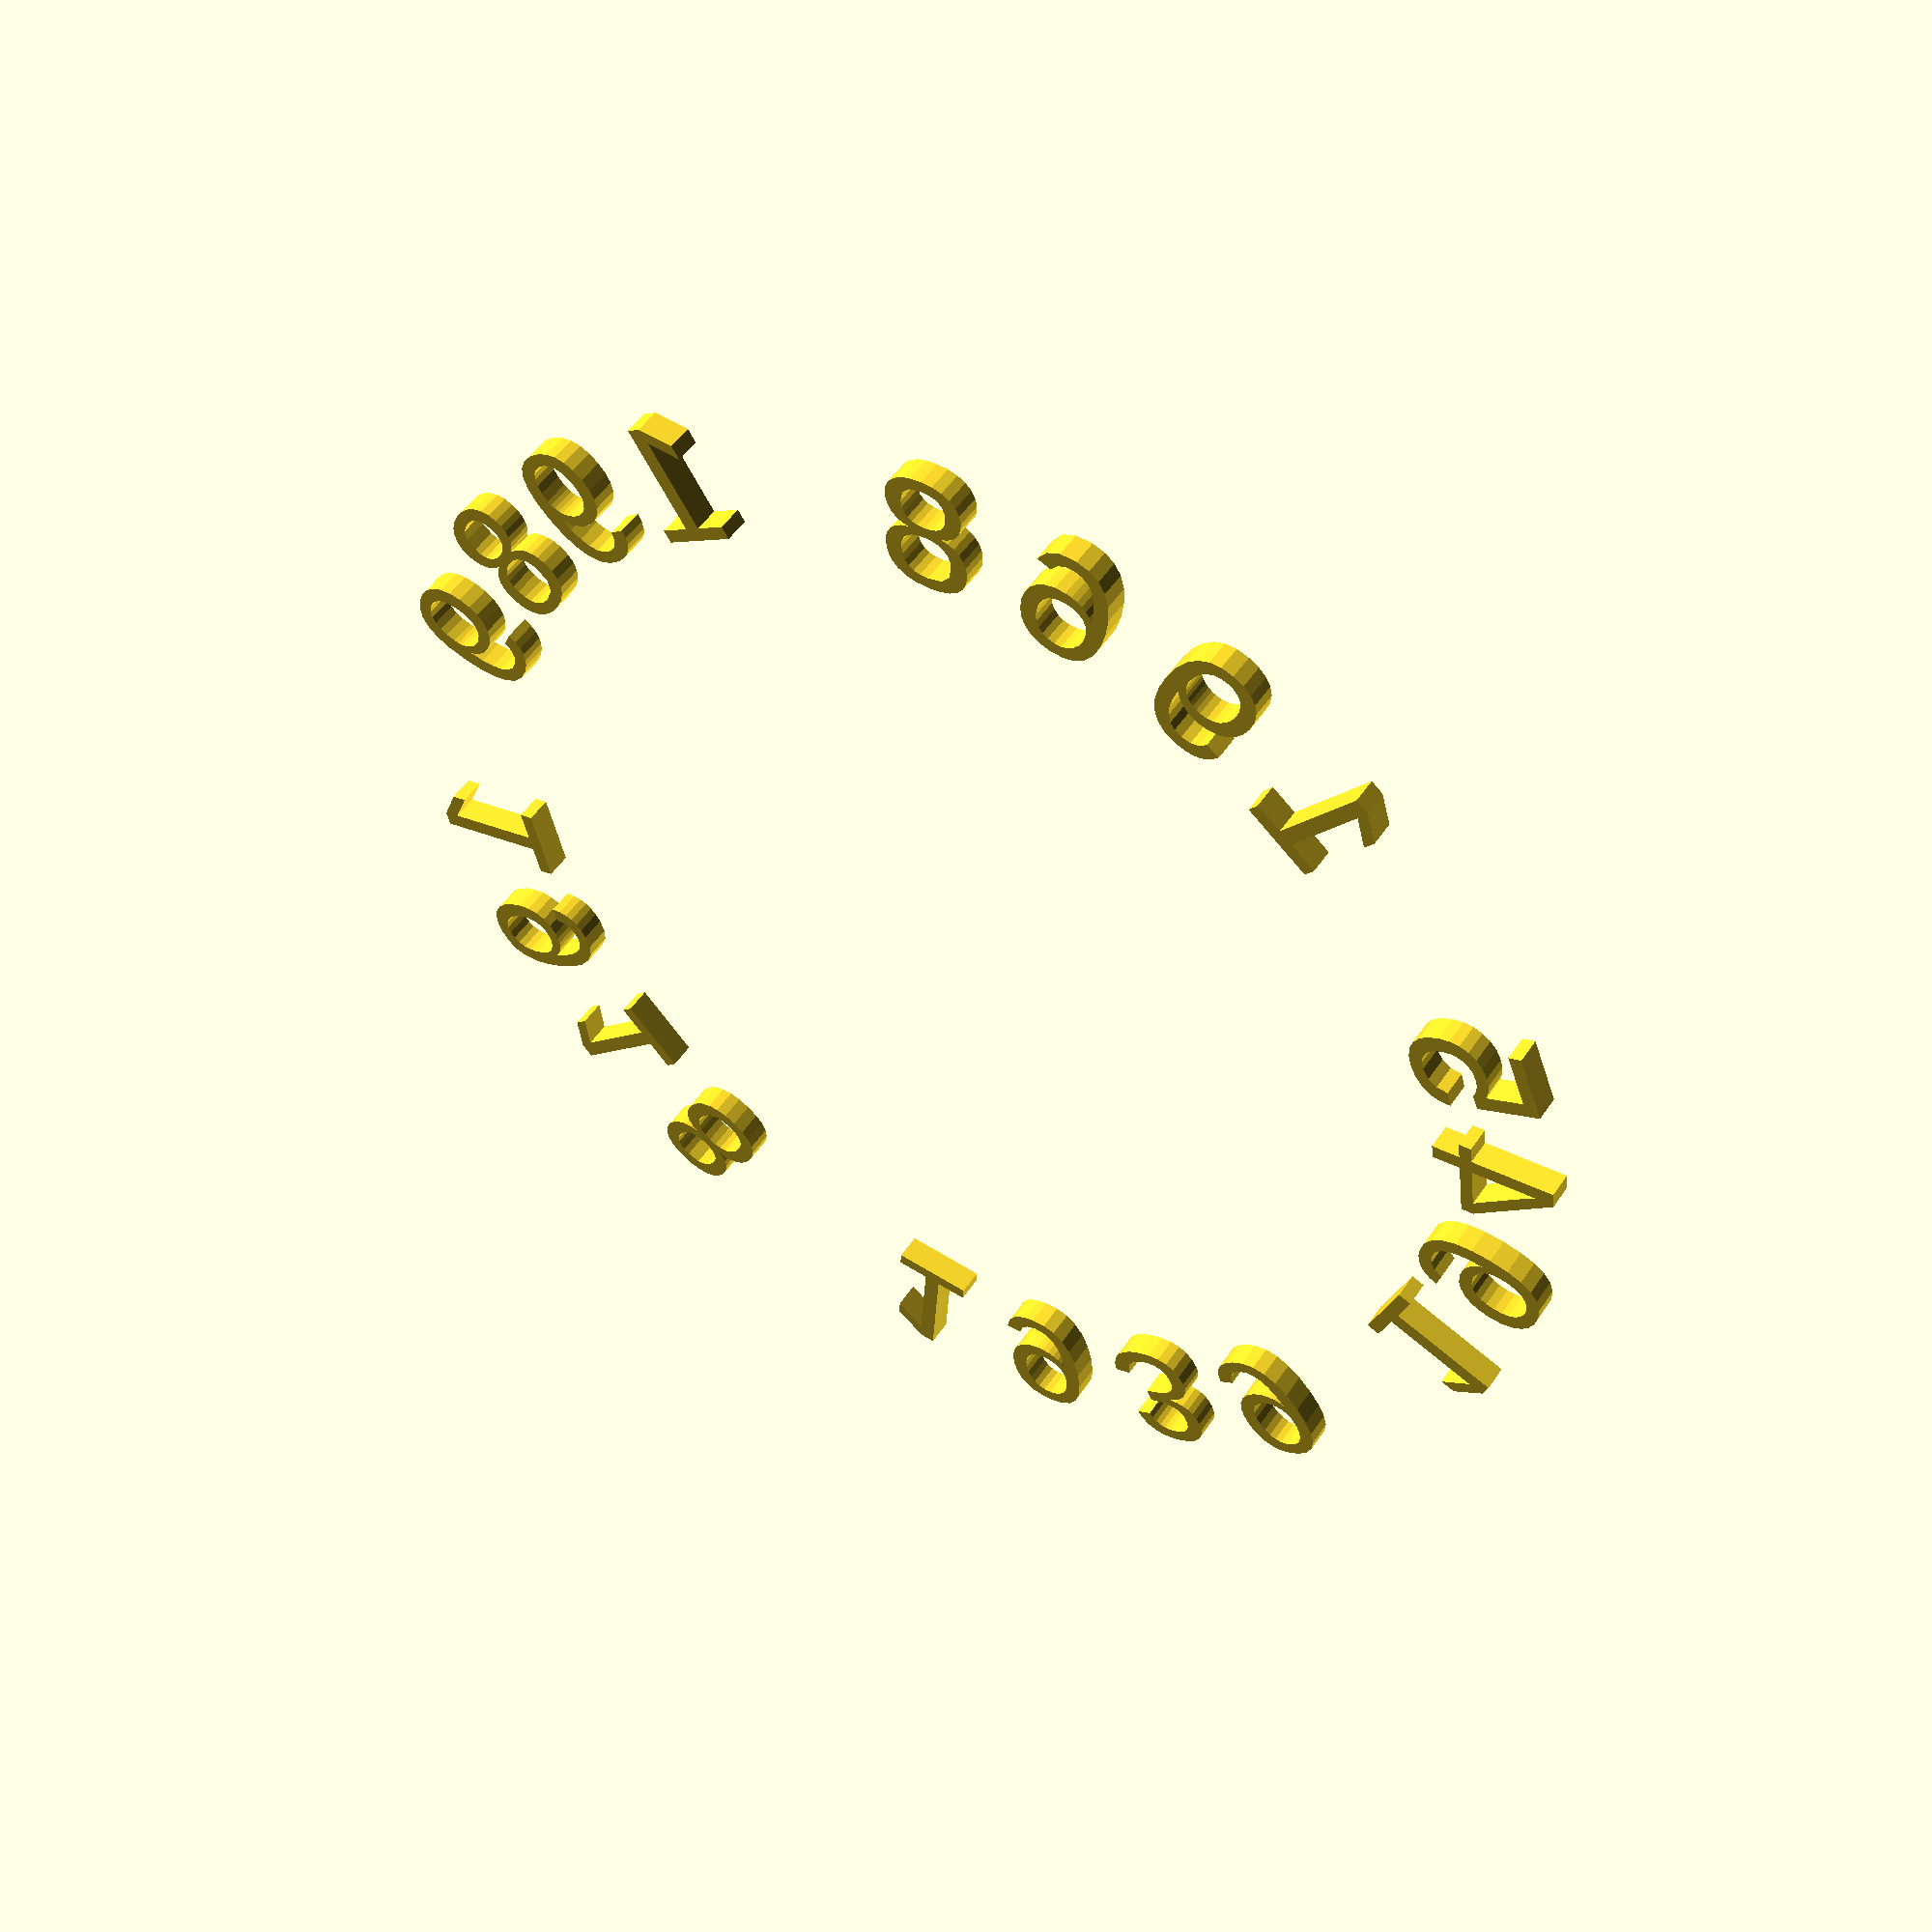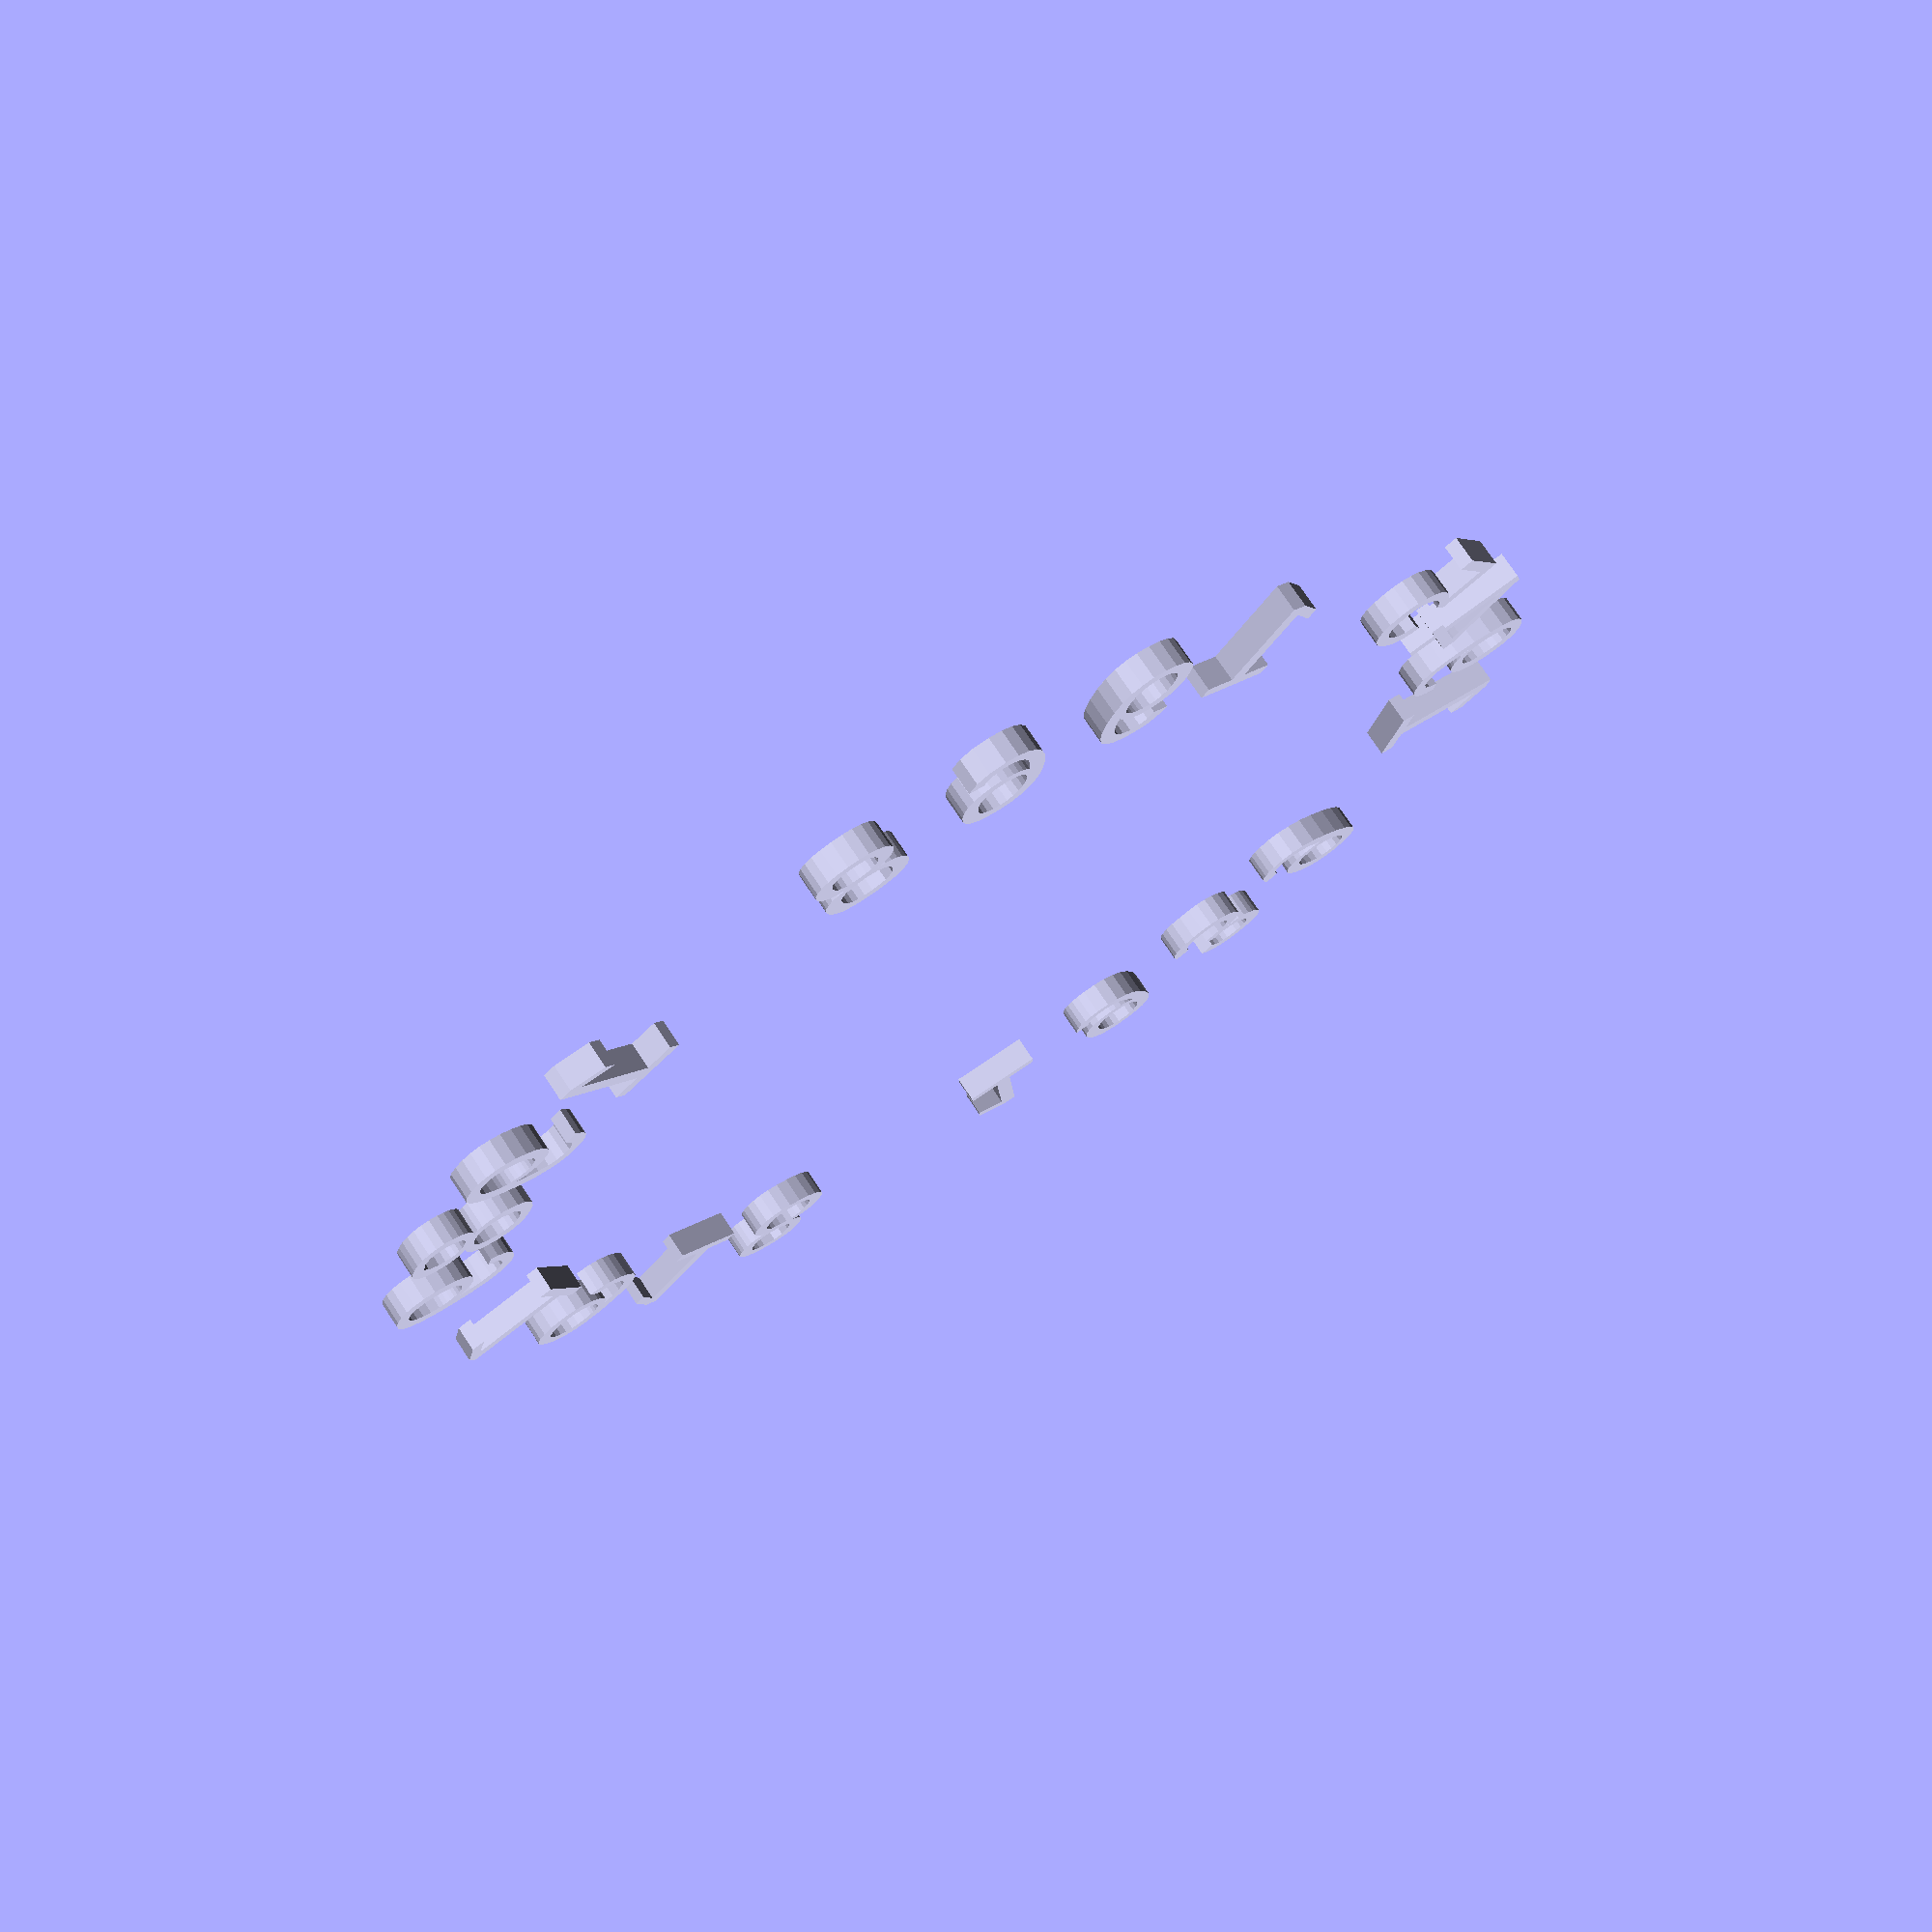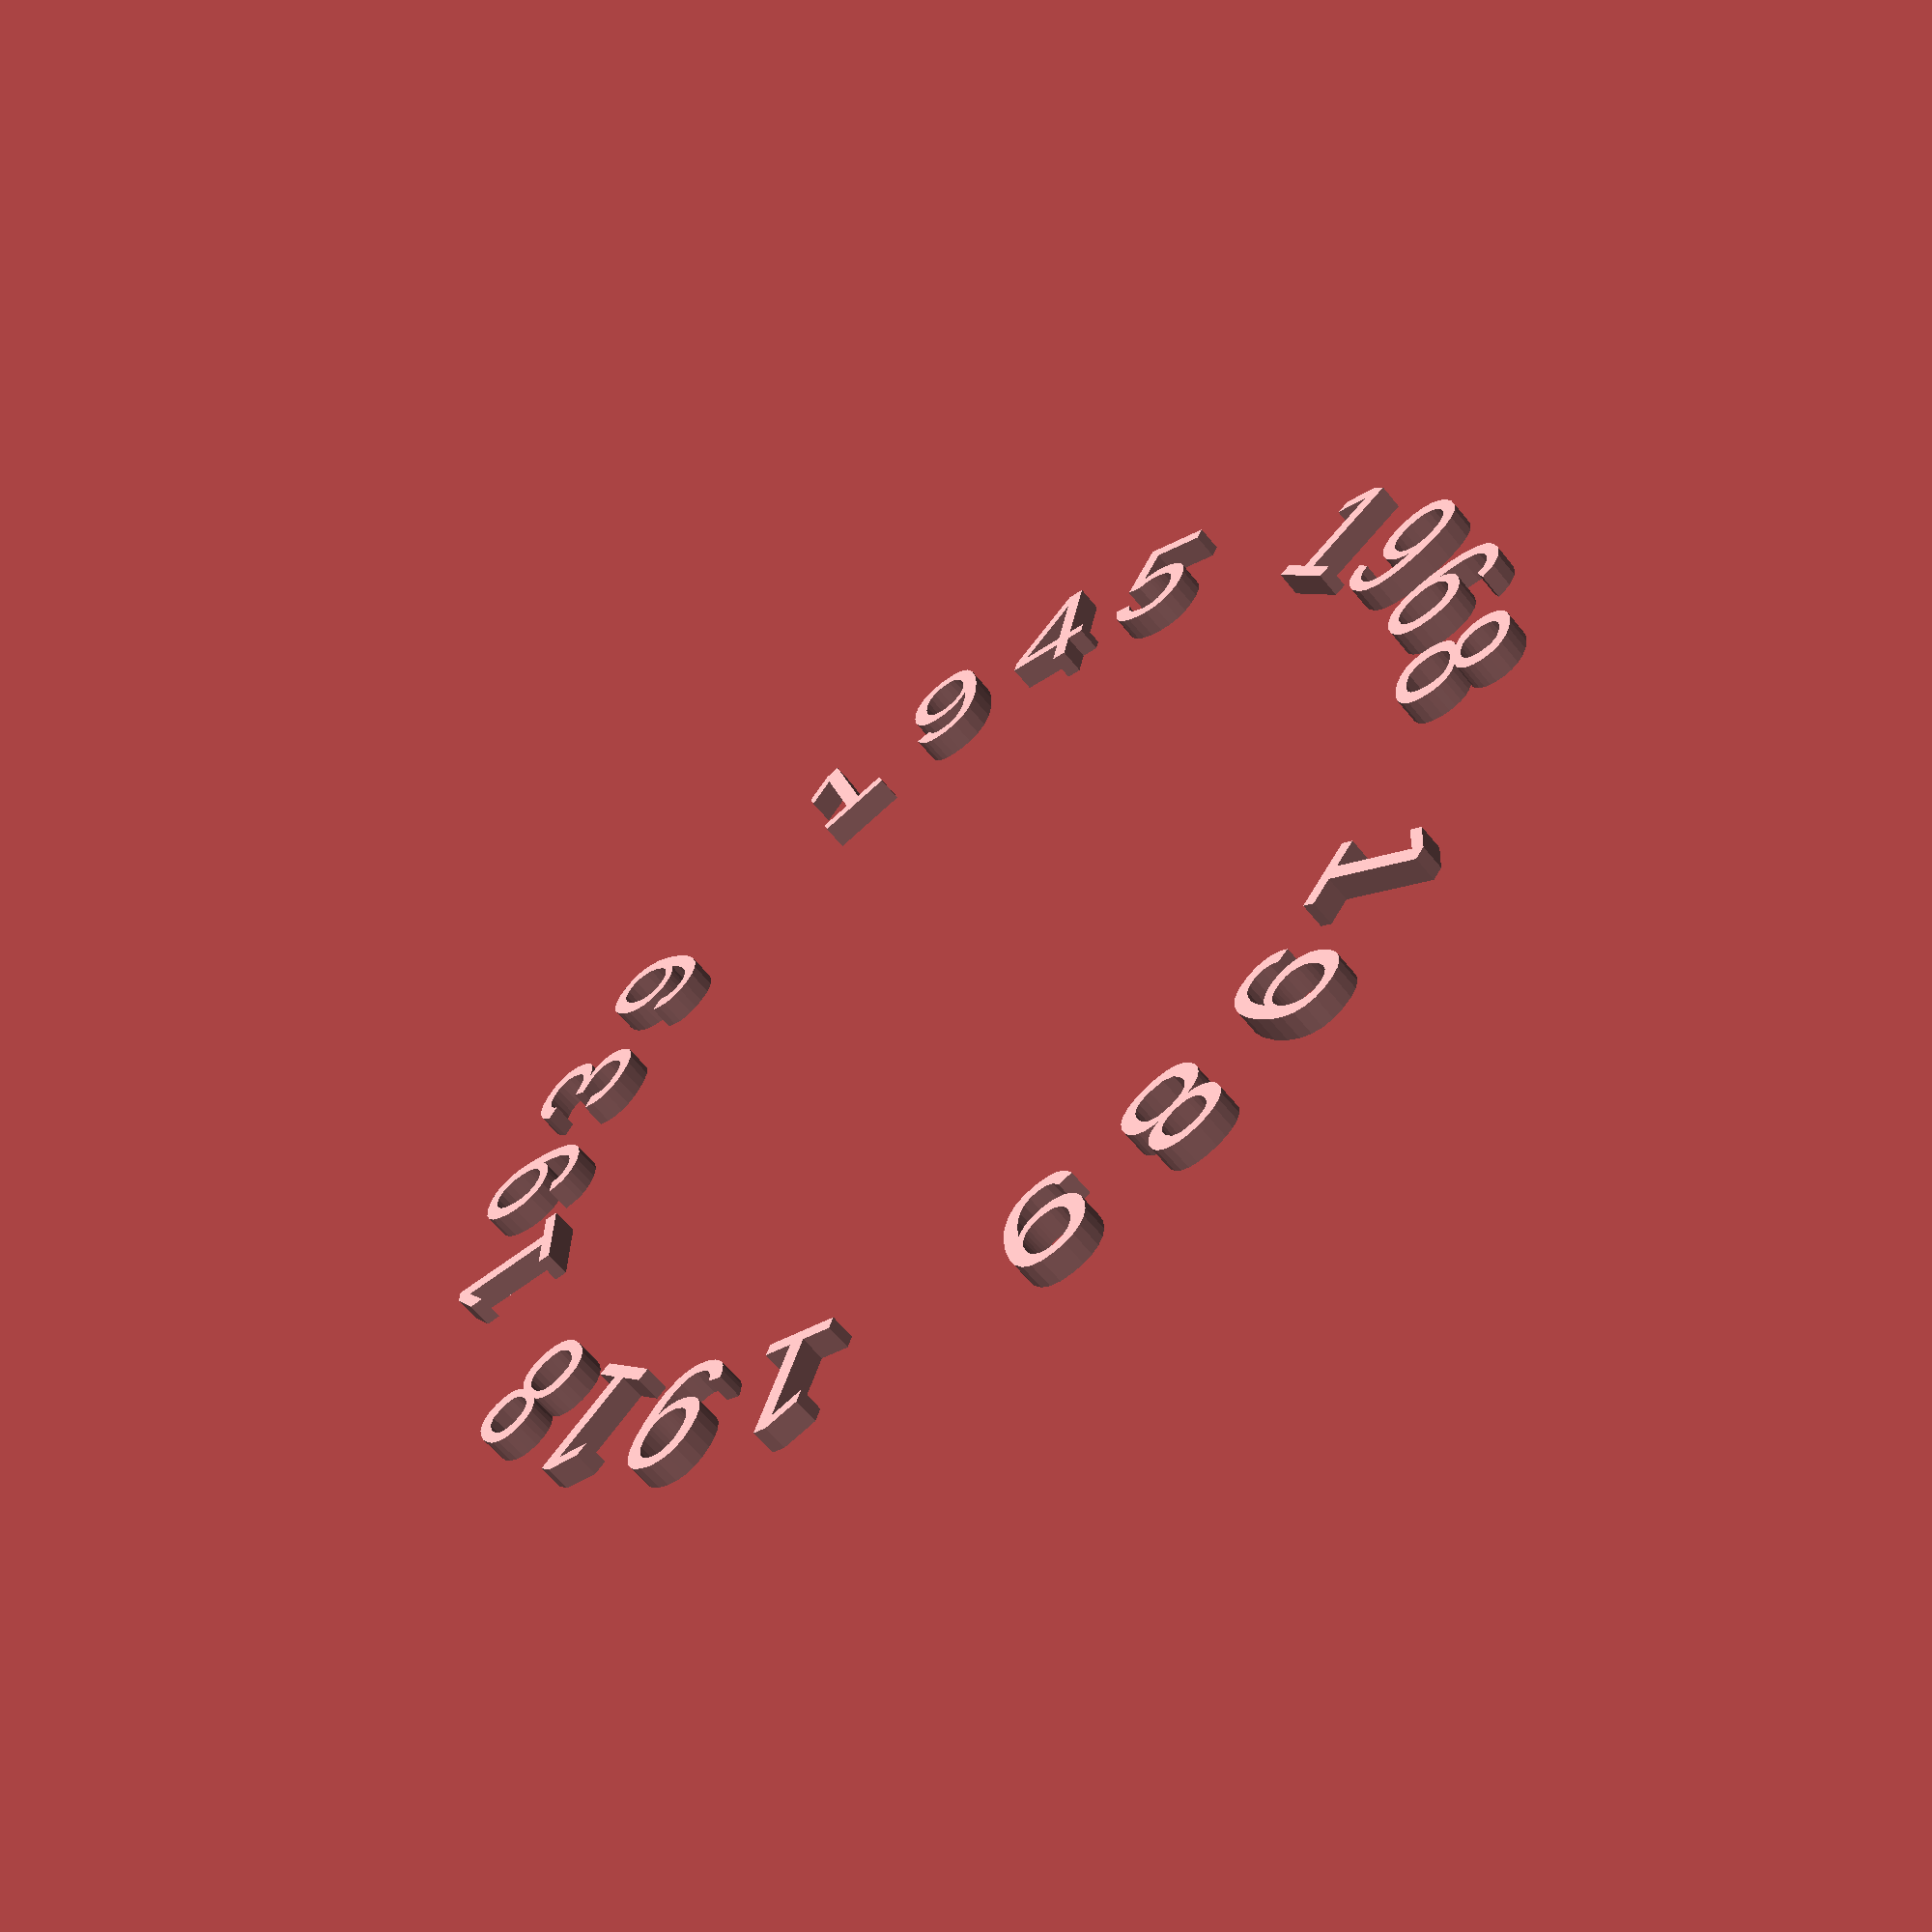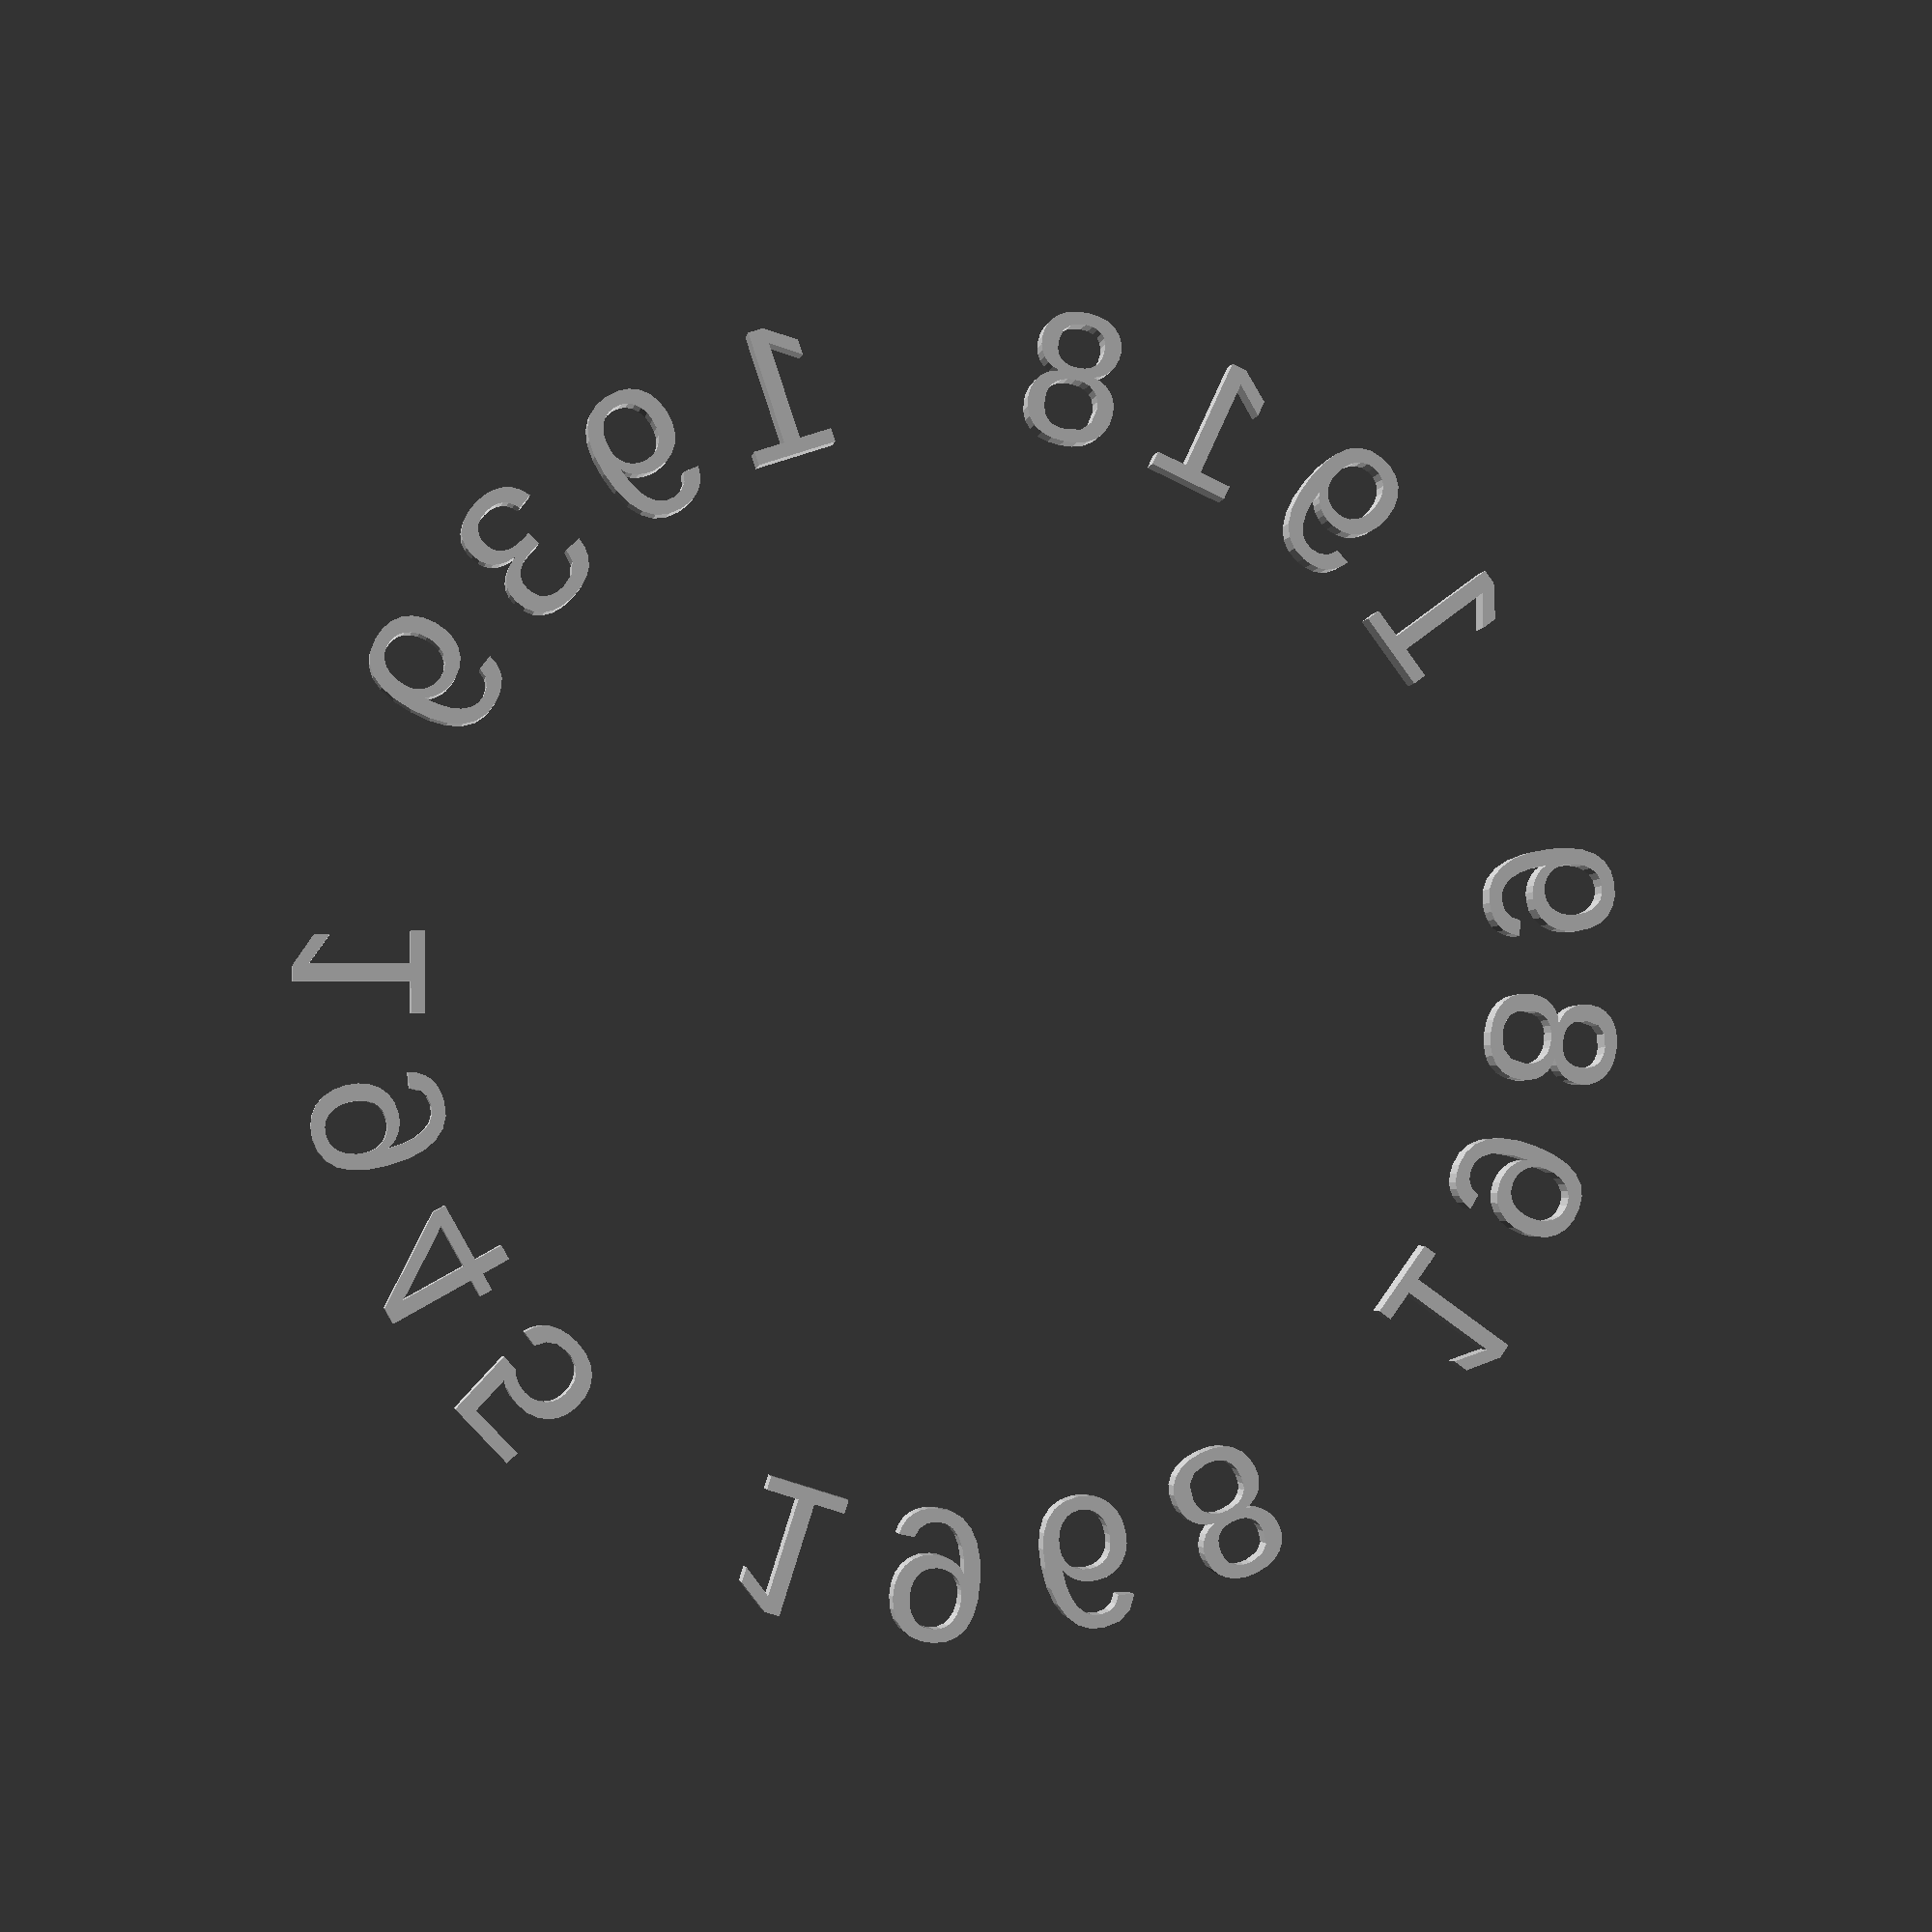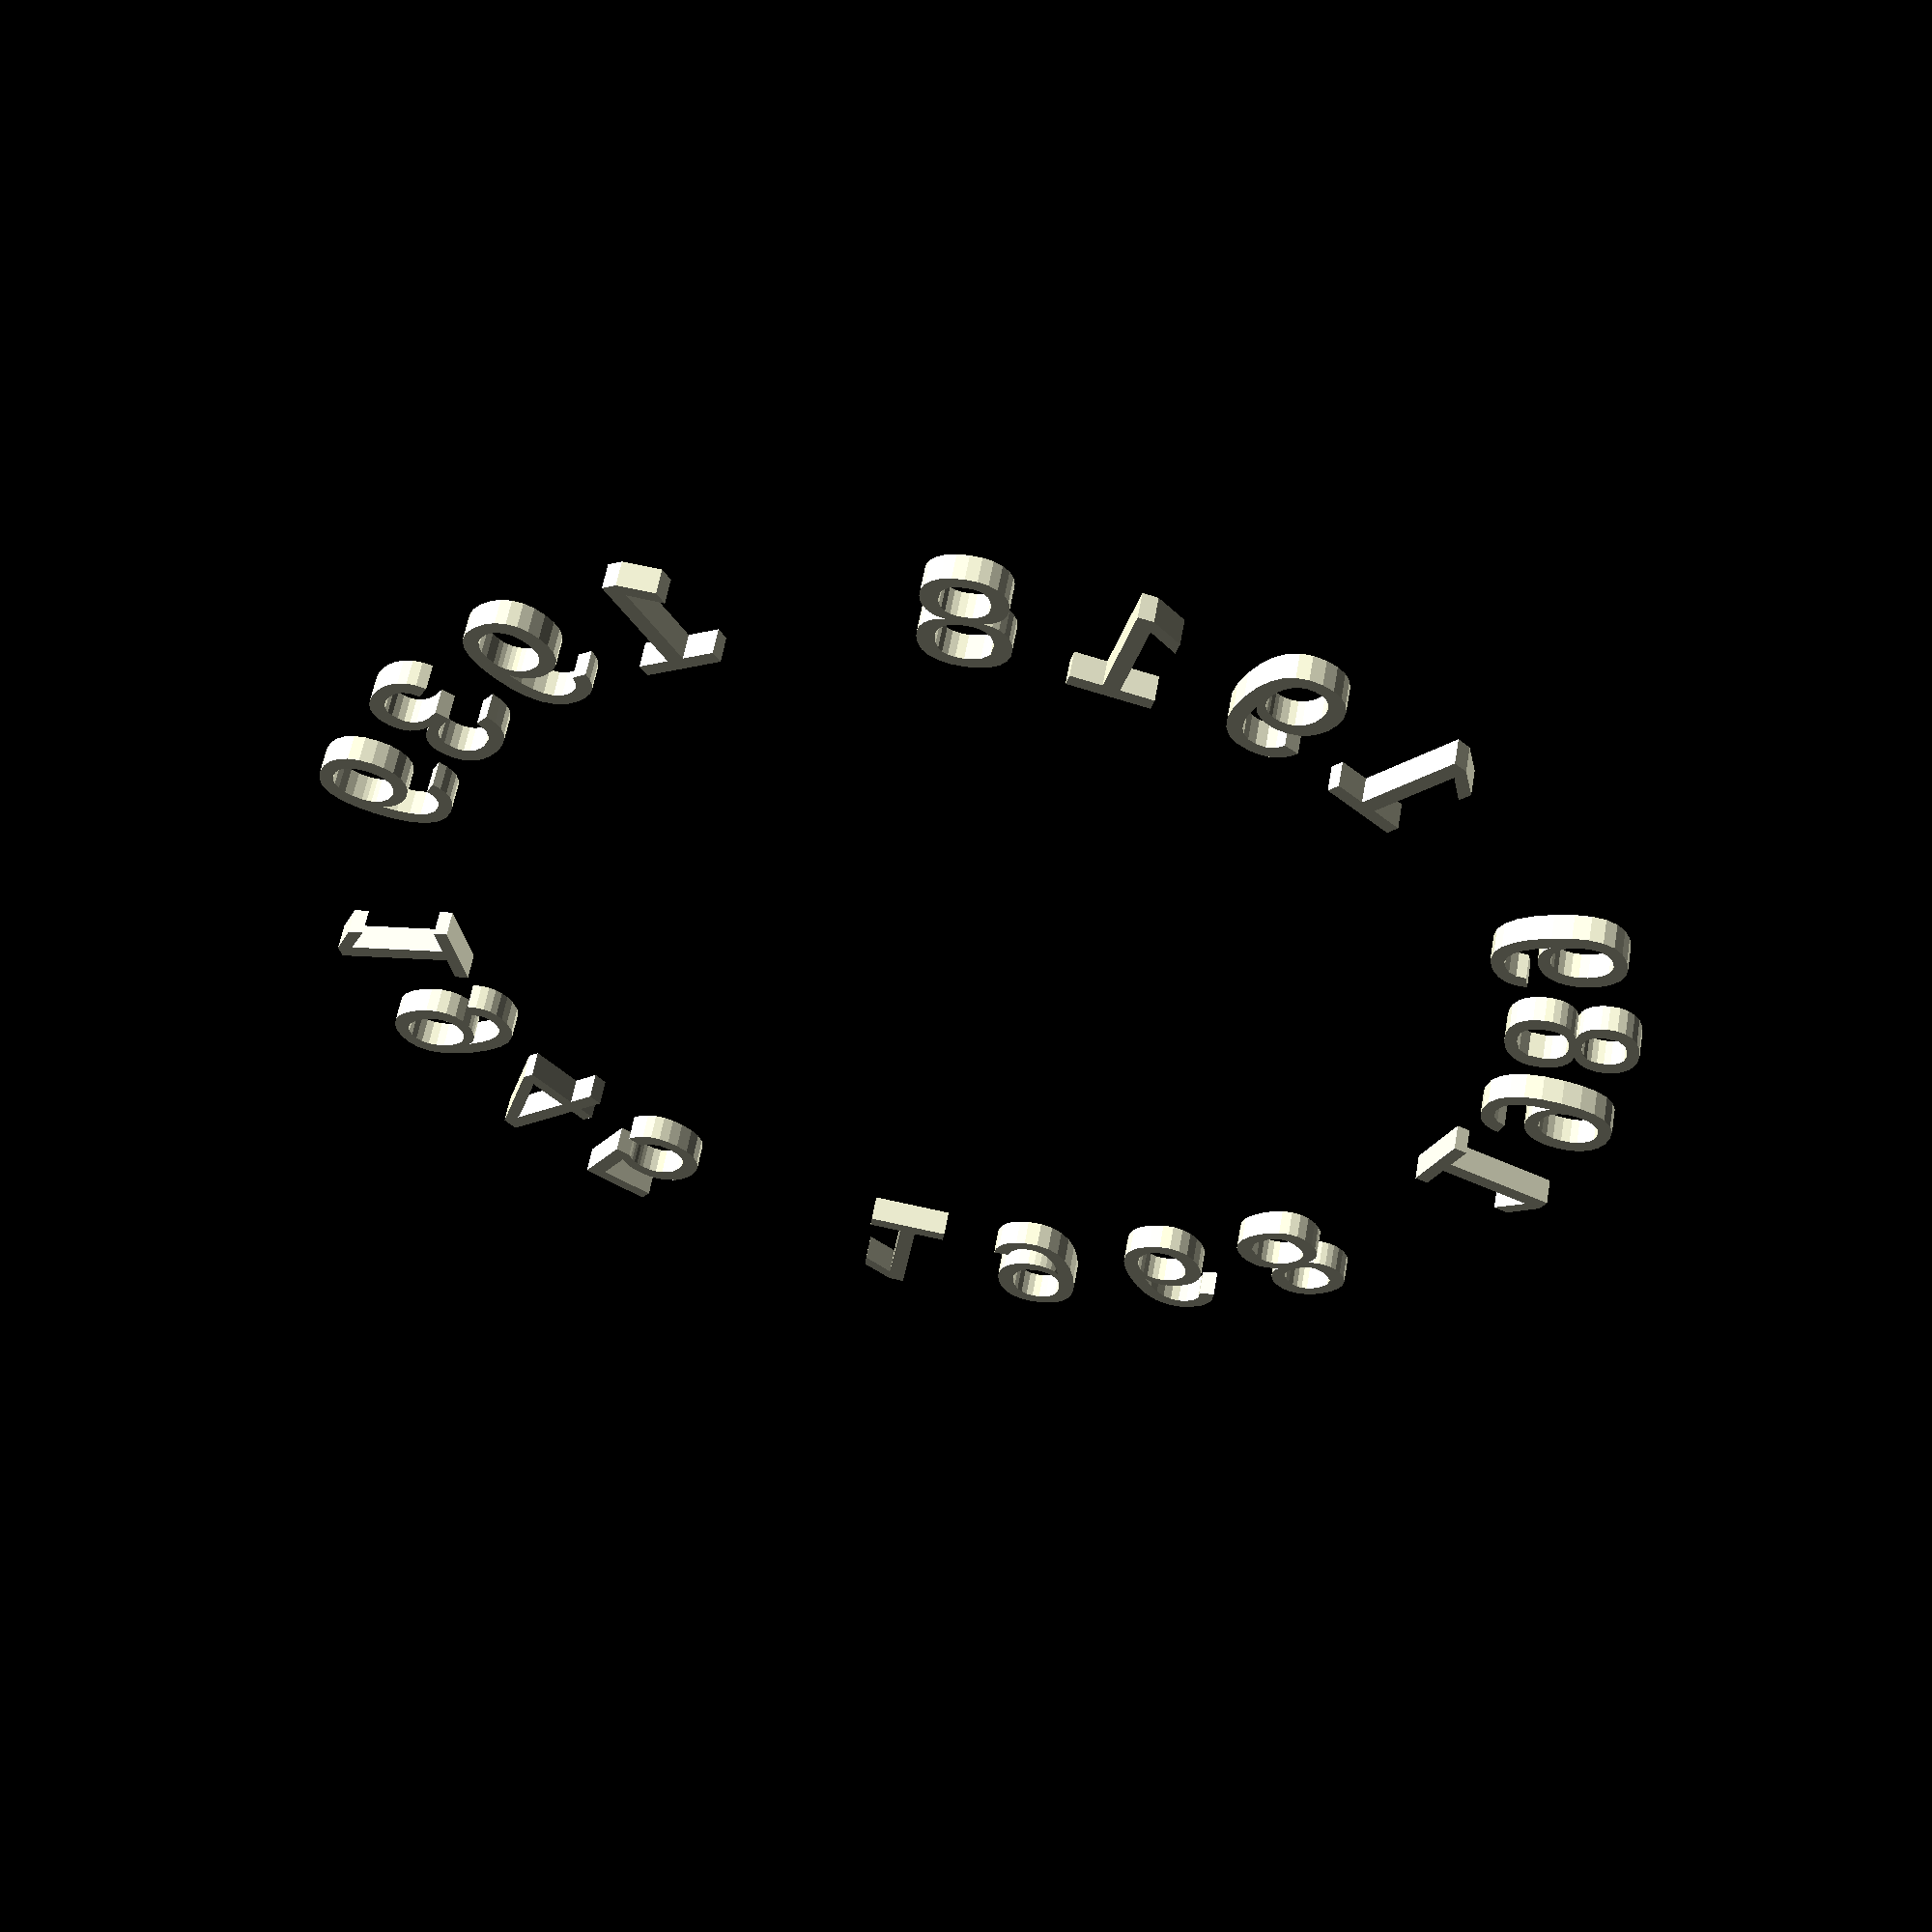
<openscad>
module circle_text(t, r = 20, s = 5, ex = 1) {
  t_len = len(t);
  step = 360 / t_len;

  for (i = [0 : t_len - 1])
    rotate([0, 0, - i * step])
      translate([0, r, 0])
        linear_extrude(ex)
          text(t[i], valign = "baseline", halign = "center", size = s);
}

circle_text("1918 1939 1945 1968 1989 ");
</openscad>
<views>
elev=309.2 azim=104.0 roll=212.6 proj=p view=wireframe
elev=284.6 azim=111.9 roll=146.4 proj=p view=wireframe
elev=61.3 azim=199.6 roll=38.7 proj=p view=solid
elev=182.5 azim=126.4 roll=8.9 proj=p view=solid
elev=301.7 azim=316.8 roll=189.9 proj=p view=wireframe
</views>
